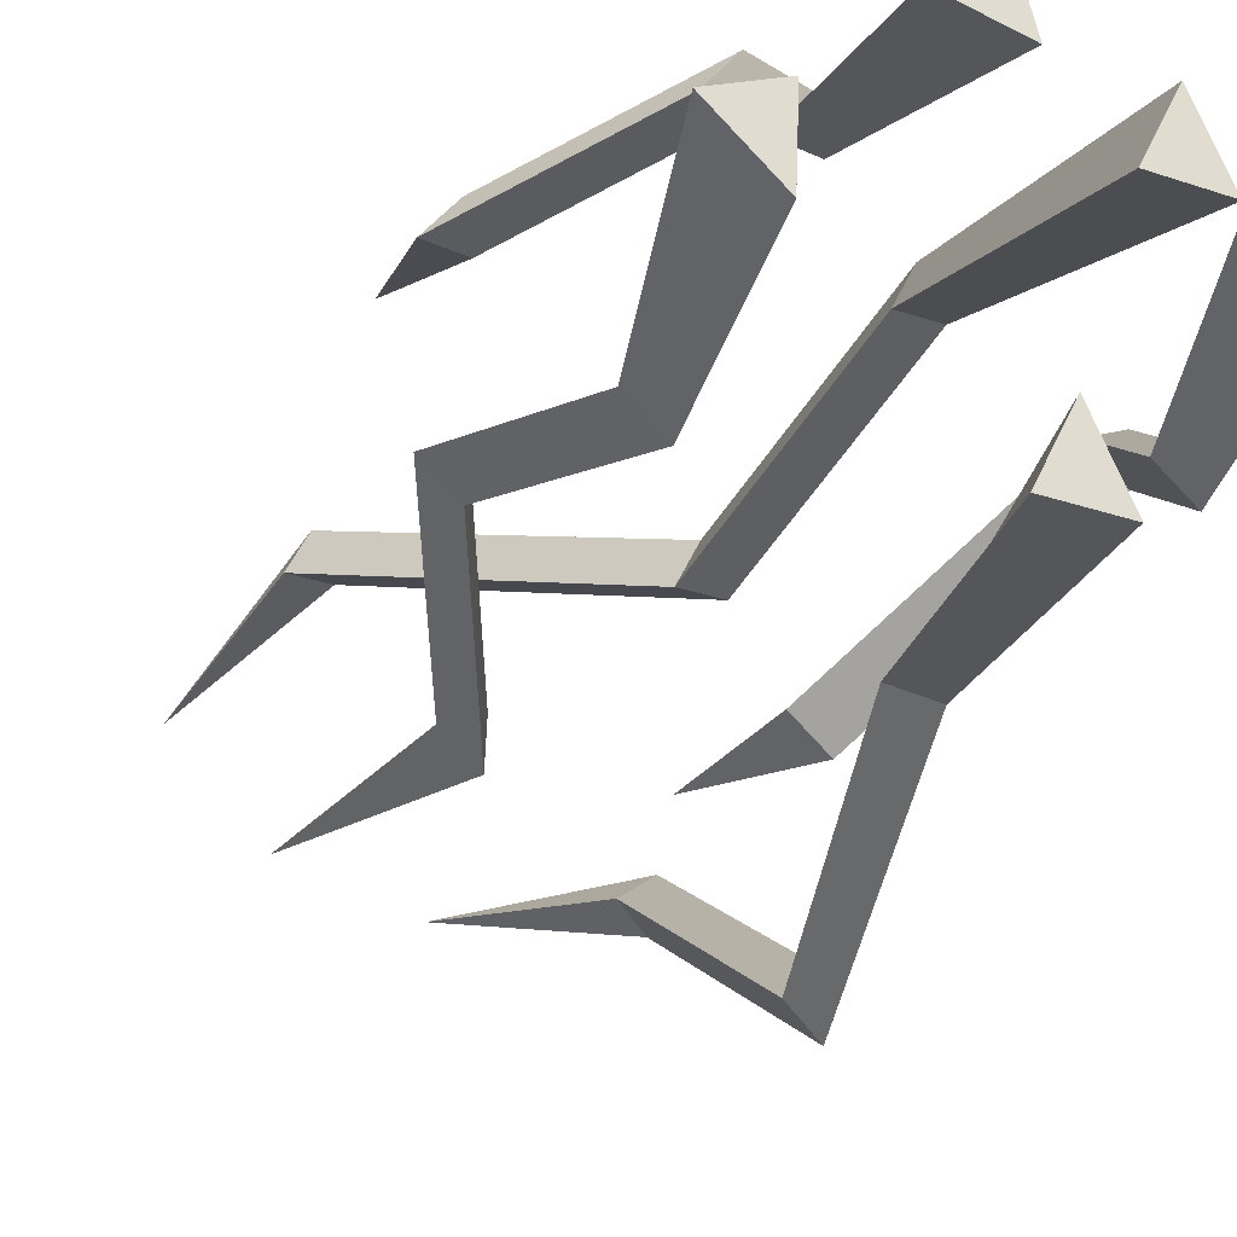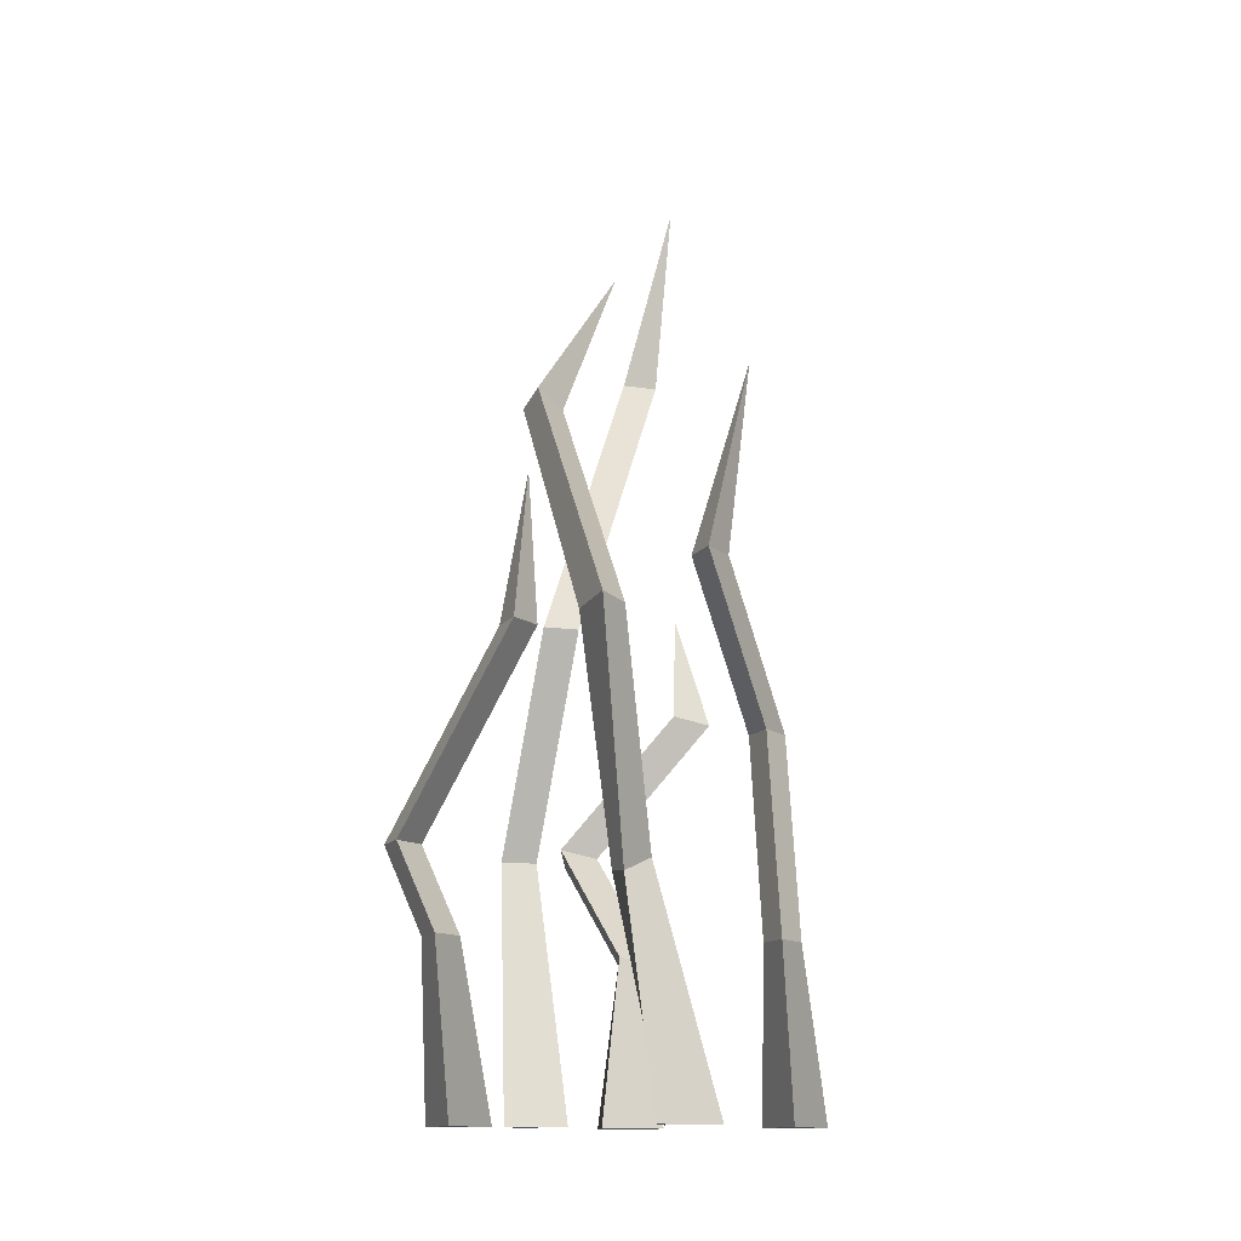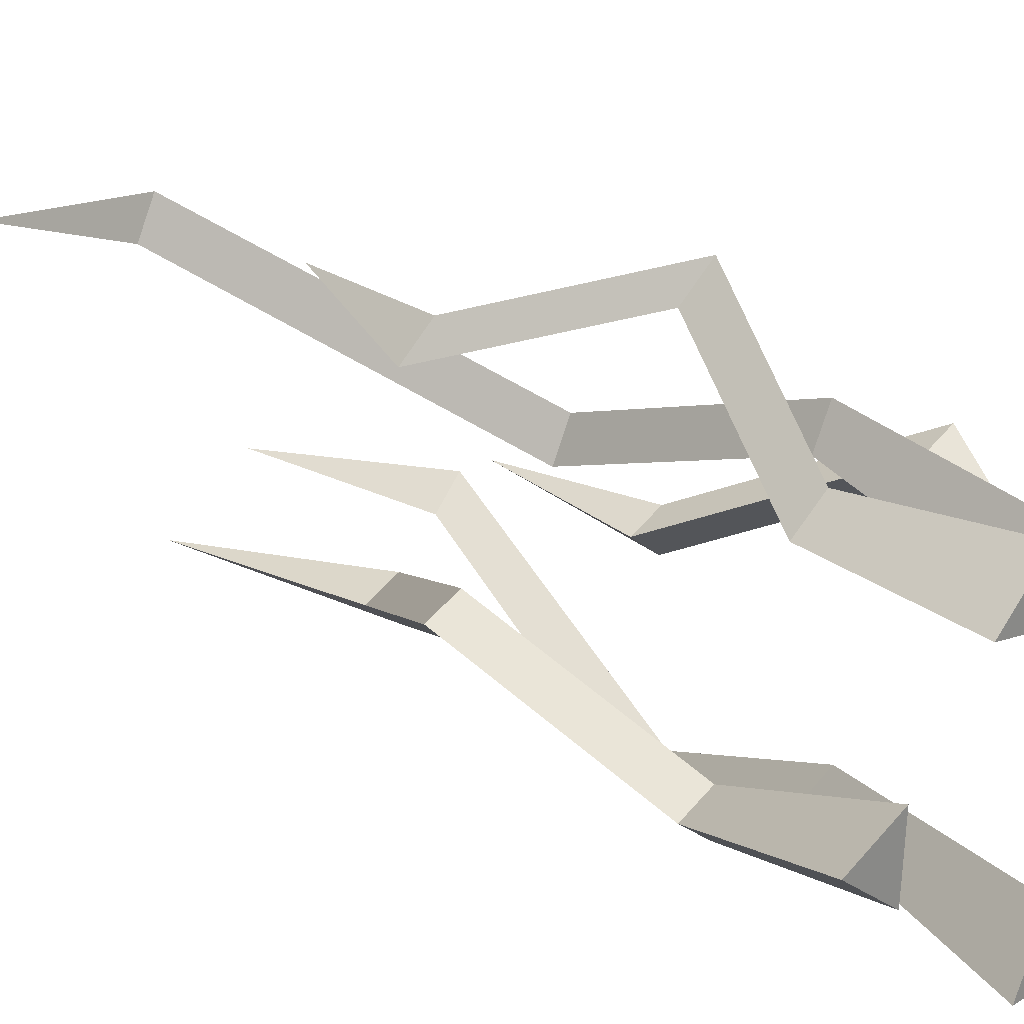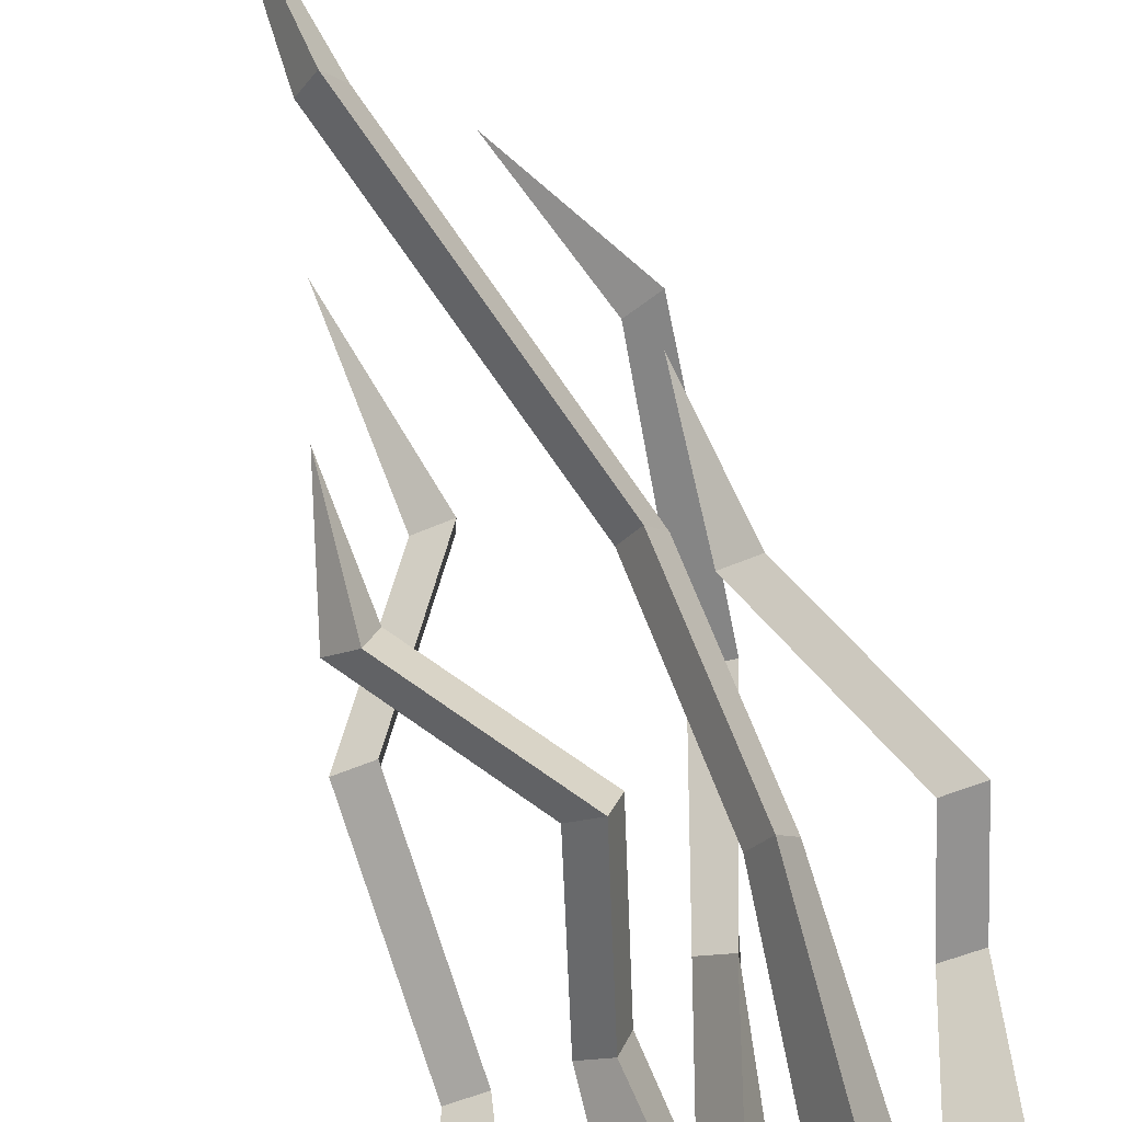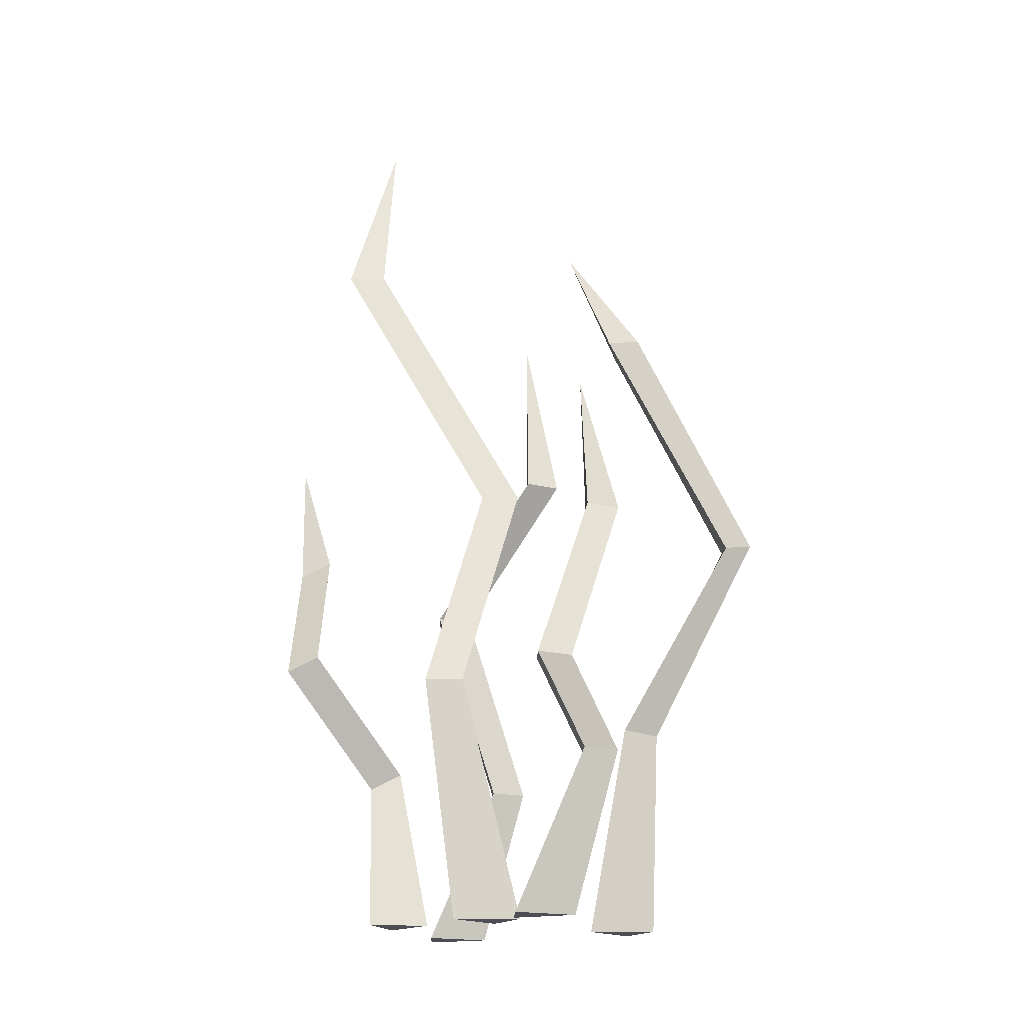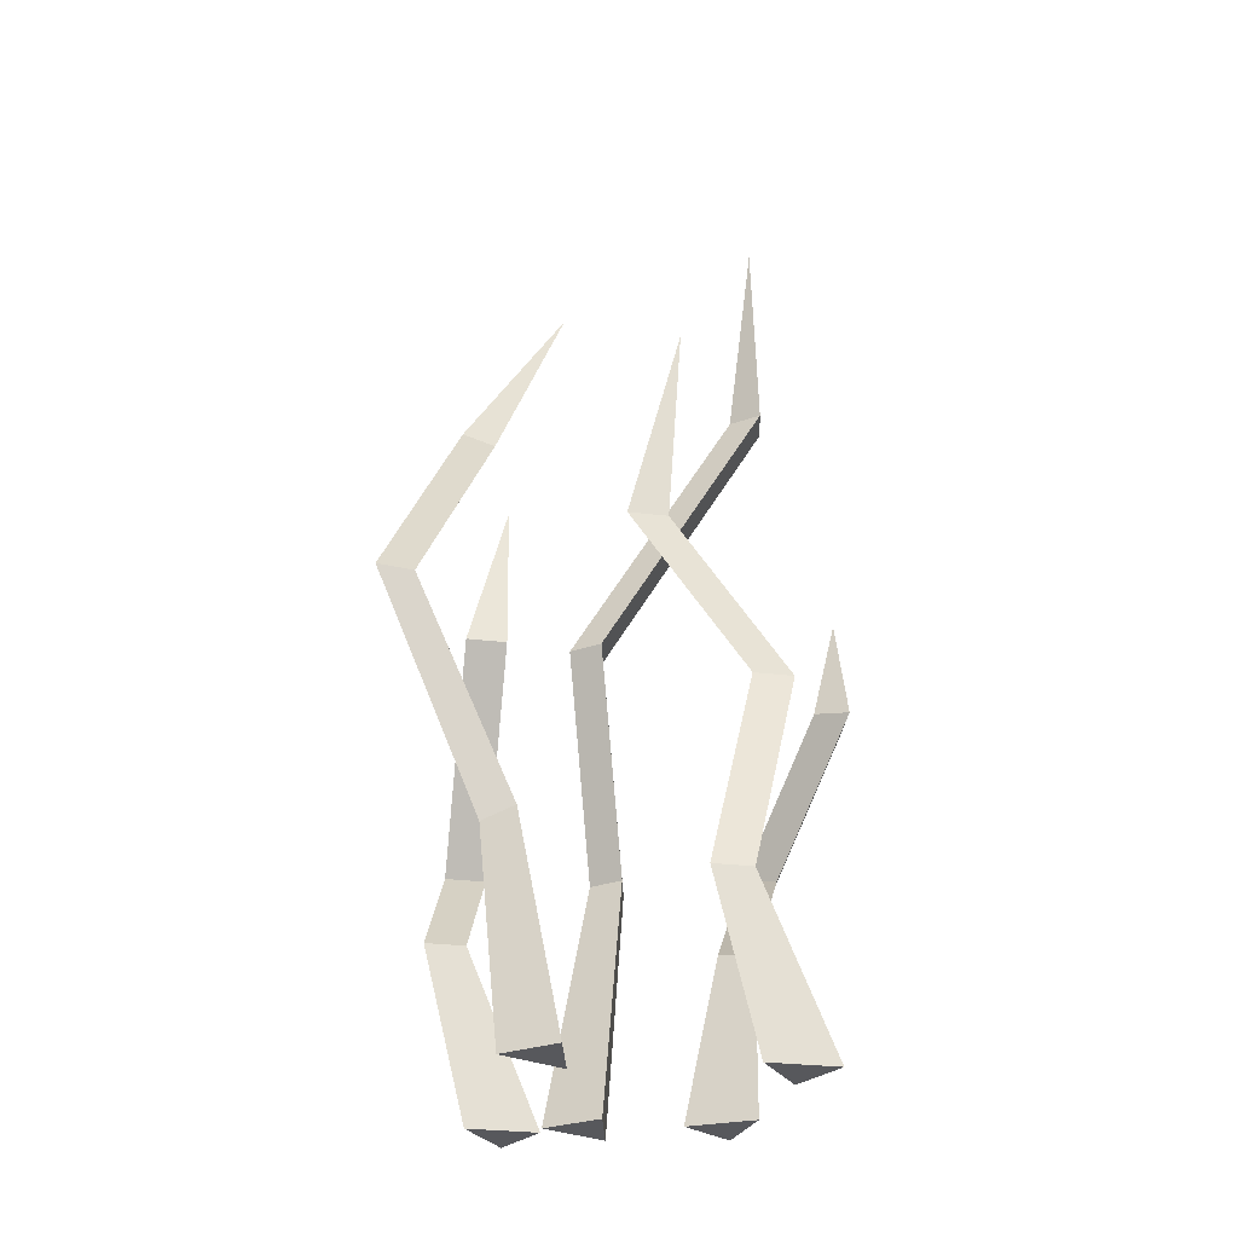
<metadata>
{"format":"obj","ext":"obj","renderer":"f3d","projection":"perspective","resolution":1024,"background":"white","views":[{"elev":-27.4,"azim":-27.6,"up":"+Z"},{"elev":-13.1,"azim":160.4,"up":"+Y"},{"elev":25.6,"azim":-44.6,"up":"+Z"},{"elev":75.9,"azim":-15.2,"up":"+Z"},{"elev":-17.3,"azim":64.5,"up":"+Y"},{"elev":-28.6,"azim":-151.4,"up":"+Y"}]}
</metadata>
<code>
v -16.96 0 -4.059
v -14.11 18.22 -8.167
v -13.92 18.22 -3.867
v -17.44 18.22 -5.436
v -16.63 0 3.439
v -22.76 0 0.7028
v -15.76 40.78 -1.125
v -19.08 40.78 1.606
v -15.57 40.78 3.176
v -6.131 57.72 -9.325
v -9.459 57.72 -6.595
v -5.943 57.72 -5.025
v -11.64 78.64 -7.638
v -0.5778 0 -10.7
v 5.4 23.81 -12.54
v 2.414 24.79 -15.48
v 5.692 23.26 -16.8
v -3.934 0 -17.41
v 2.779 0 -17.41
v 12.47 46.47 -23.47
v 11.6 47.38 -27.58
v 8.579 46.95 -25.23
v 13.03 70.87 -7.082
v 12.8 71.89 -11.26
v 9.671 70.27 -9.708
v 3.046 86.1 -6.743
v -8.949 0 11.83
v -8.635 17.02 12.7
v -4.426 17.89 12.93
v -5.996 16.16 15.99
v -1.585 0 10.38
v -3.37 0 16.85
v -5.9 29.78 24.63
v -3.262 28.91 27.92
v -1.691 30.65 24.86
v -17.47 44.79 19.24
v -14.83 43.92 22.53
v -13.26 45.66 19.47
v -14.66 57.43 22.61
v 17.46 0 0.7549
v 20.31 18.22 -3.353
v 20.5 18.22 0.9467
v 16.98 18.22 -0.6227
v 17.79 0 8.253
v 11.66 0 5.516
v 22.57 28 3.526
v 19.24 28 6.257
v 22.76 28 7.827
v 13.91 49.15 -7.471
v 10.59 49.15 -4.741
v 14.1 49.15 -3.171
v 11.38 65.49 -3.767
v 7.445 0 11.03
v 7.445 27.17 14.84
v 5.52 27.17 10.99
v 9.37 27.17 10.99
v 4.089 0 4.32
v 10.8 0 4.32
v 5.559 50.83 6.813
v 7.484 50.83 2.963
v 3.634 50.83 2.963
v -7.903 82.88 19.65
v -5.978 82.88 15.8
v -9.828 82.88 15.8
v -10.58 103 12.59
f 3 4 6 5
f 5 6 1
f 1 6 4 2
f 5 1 2 3
f 2 4 8 7
f 4 3 9 8
f 3 2 7 9
f 7 8 11 10
f 8 9 12 11
f 9 7 10 12
f 10 11 13
f 11 12 13
f 12 10 13
f 16 17 19 18
f 18 19 14
f 14 19 17 15
f 18 14 15 16
f 15 17 21 20
f 17 16 22 21
f 16 15 20 22
f 20 21 24 23
f 21 22 25 24
f 22 20 23 25
f 23 24 26
f 24 25 26
f 25 23 26
f 29 30 32 31
f 31 32 27
f 27 32 30 28
f 31 27 28 29
f 28 30 34 33
f 30 29 35 34
f 29 28 33 35
f 33 34 37 36
f 34 35 38 37
f 35 33 36 38
f 36 37 39
f 37 38 39
f 38 36 39
f 42 43 45 44
f 44 45 40
f 40 45 43 41
f 44 40 41 42
f 41 43 47 46
f 43 42 48 47
f 42 41 46 48
f 46 47 50 49
f 47 48 51 50
f 48 46 49 51
f 49 50 52
f 50 51 52
f 51 49 52
f 55 56 58 57
f 57 58 53
f 53 58 56 54
f 57 53 54 55
f 54 56 60 59
f 56 55 61 60
f 55 54 59 61
f 59 60 63 62
f 60 61 64 63
f 61 59 62 64
f 62 63 65
f 63 64 65
f 64 62 65

</code>
